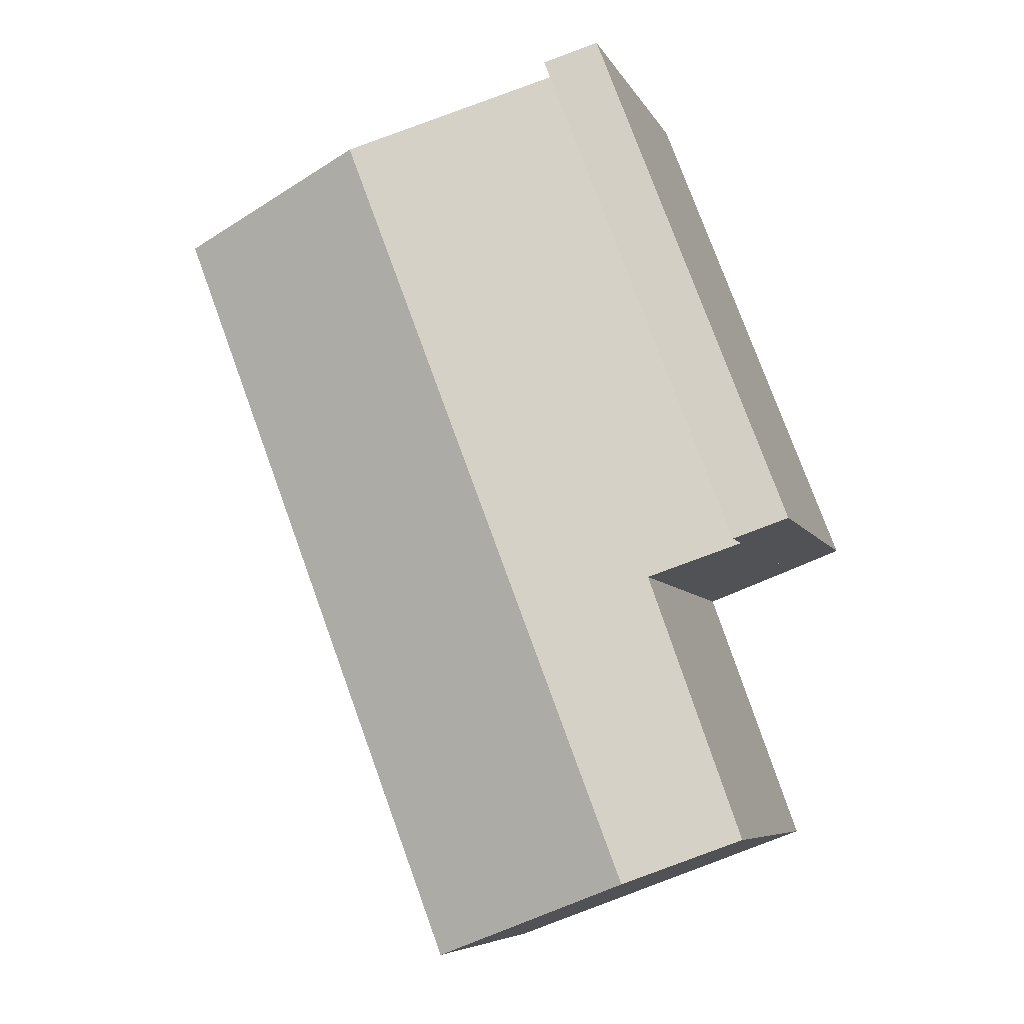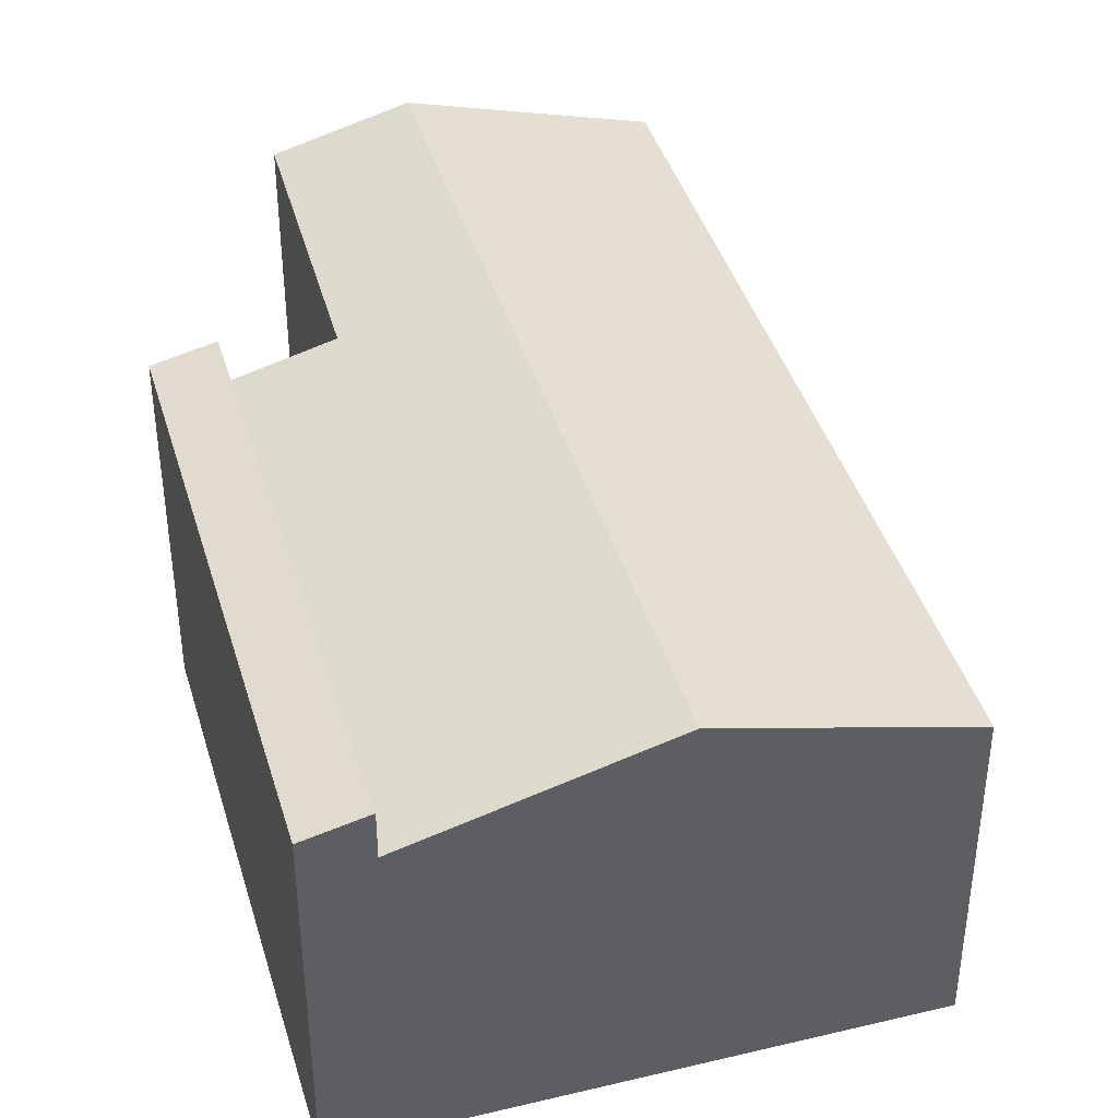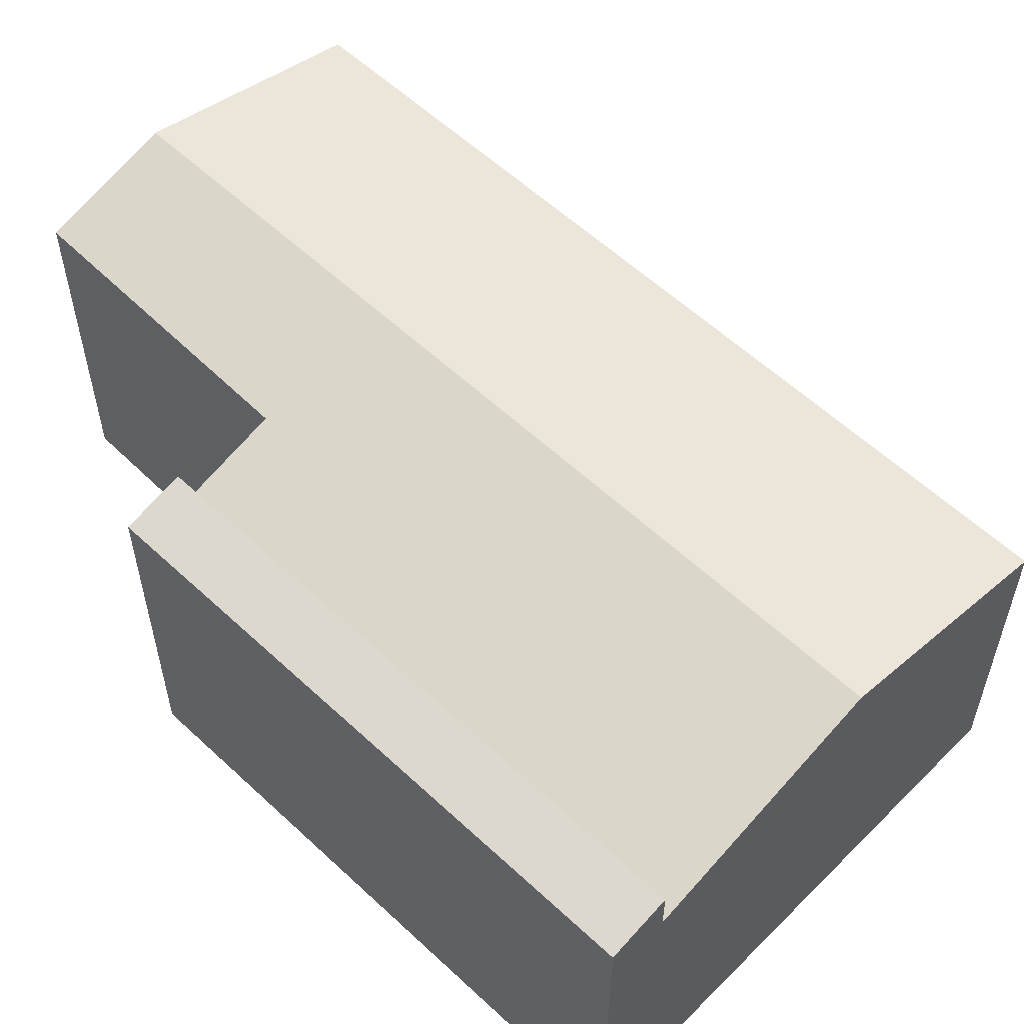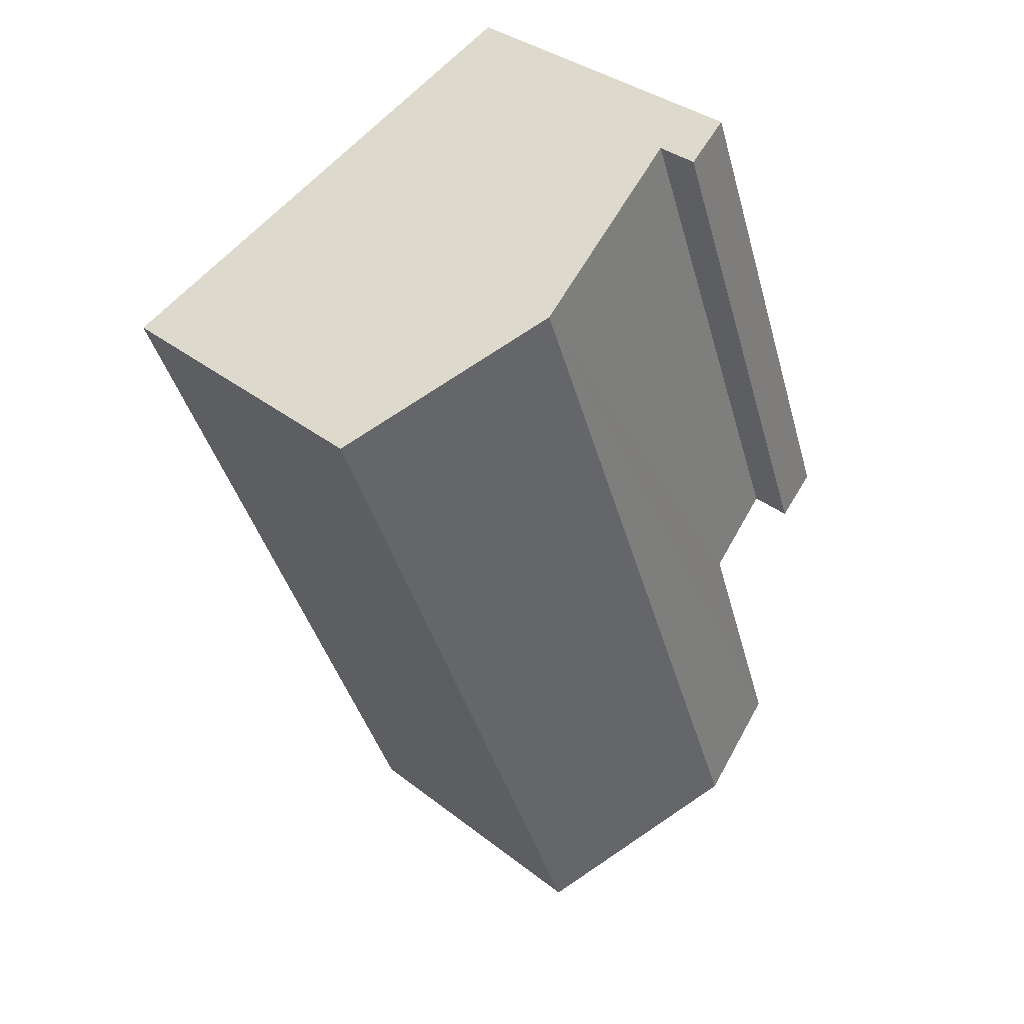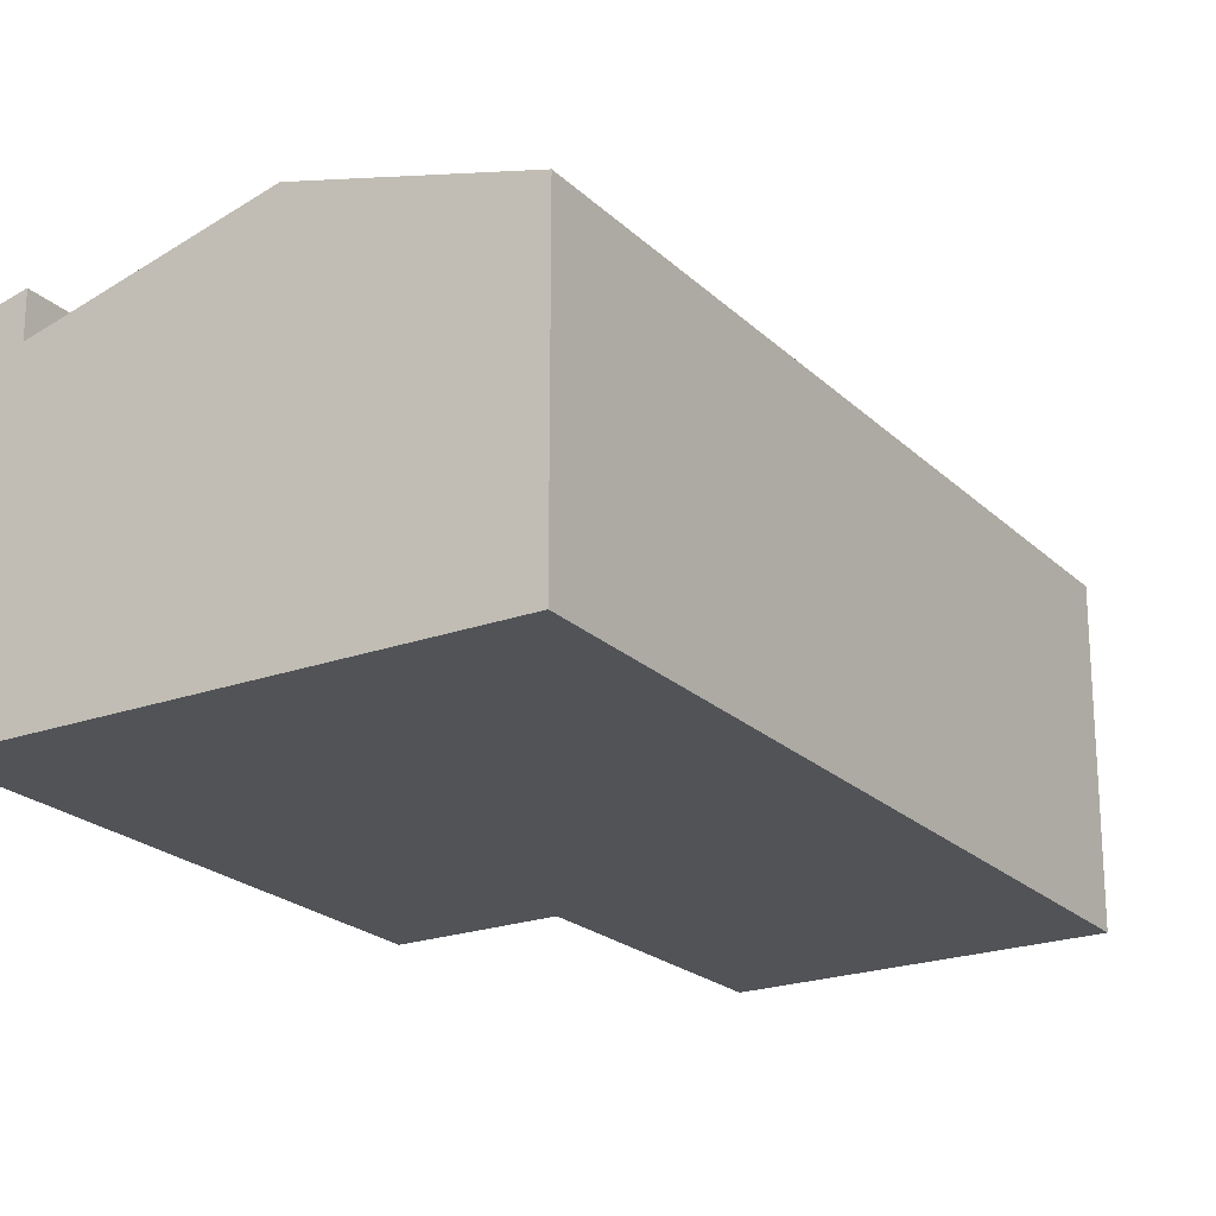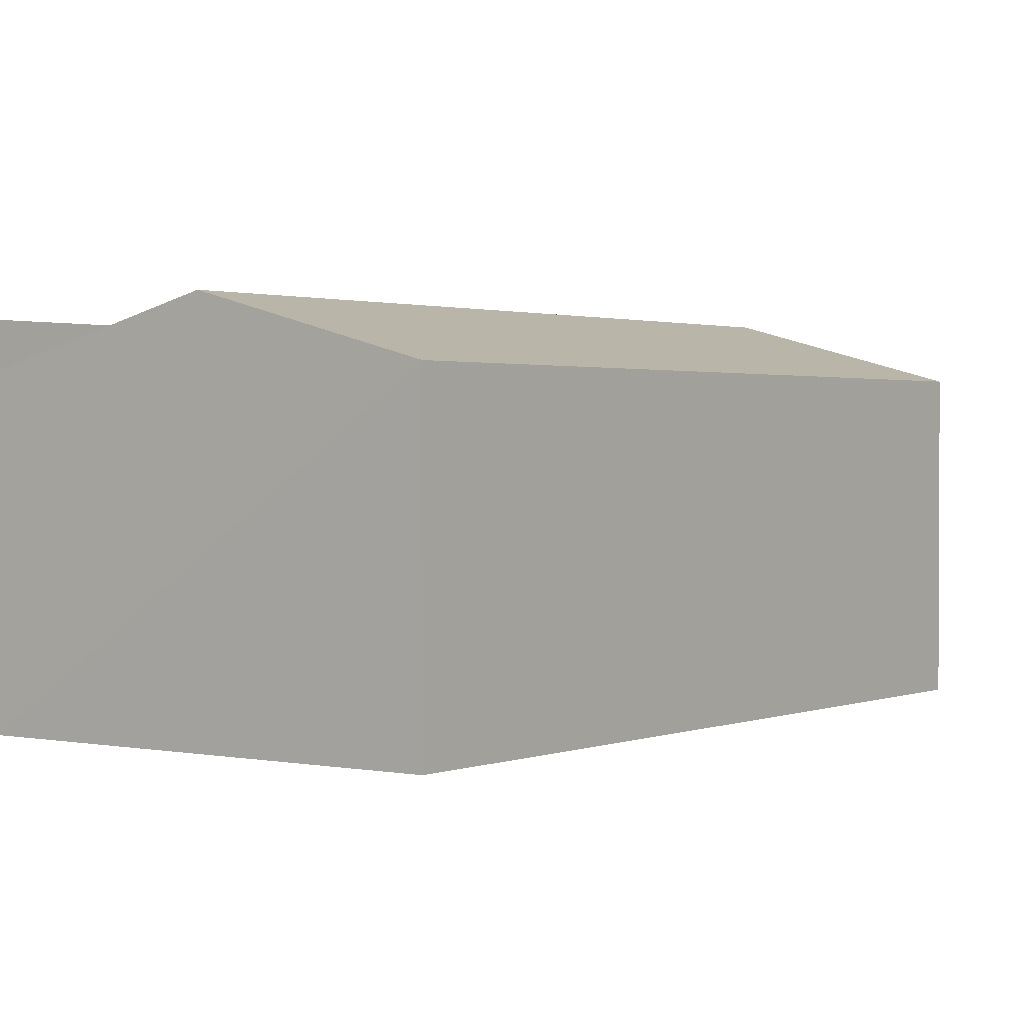
<metadata>
{"format":"obj","ext":"obj","renderer":"f3d","projection":"perspective","resolution":1024,"background":"white","views":[{"elev":-7.0,"azim":-163.1,"up":"+Z"},{"elev":41.1,"azim":4.7,"up":"+Y"},{"elev":57.9,"azim":-25.1,"up":"+Y"},{"elev":35.1,"azim":136.1,"up":"+Z"},{"elev":-22.1,"azim":53.2,"up":"+Y"},{"elev":1.5,"azim":57.0,"up":"+Y"}]}
</metadata>
<code>
v  1.152 7.41 -0.439
v  4.184 7.127 10.96
v  5.335 7.41 10.52
v  0 7.127 4.364e-16
v  0 0 0
v  4.184 -6.712e-16 10.96
v  5.335 -6.443e-16 10.52
v  1.152 2.688e-17 -0.439
v  14.33 6.511 7.089
v  5.668 7.774 -2.25
v  9.88 7.774 8.788
v  10.33 6.511 -3.405
v  10.12 6.511 -3.949
v  3.566 7.774 -7.756
v  8.026 6.511 -9.435
v  1.152 6.484 -0.439
v  5.335 6.484 10.52
v  3.11 7.039 -1.178
v  3.08 7.04 -1.262
v  1.098 7.075 -6.827
v  9.88 -5.381e-16 8.788
v  14.33 -4.341e-16 7.089
v  10.33 2.085e-16 -3.405
v  10.12 2.418e-16 -3.949
v  8.026 5.777e-16 -9.435
v  1.098 4.18e-16 -6.827
v  3.566 4.749e-16 -7.756
v  3.11 7.213e-17 -1.178
v  3.08 7.728e-17 -1.262
g defaultobject
f 1 2 3
f 2 1 4
f 5 2 4
f 2 5 6
f 2 7 3
f 7 2 6
f 7 1 3
f 1 7 8
f 8 4 1
f 4 8 5
f 8 6 5
f 6 8 7
f 9 10 11
f 10 9 12
f 10 12 13
f 10 13 14
f 14 13 15
f 11 16 17
f 16 11 18
f 18 11 19
f 19 11 20
f 20 11 14
f 14 11 10
f 7 11 17
f 11 7 9
f 9 7 21
f 9 21 22
f 22 12 9
f 12 22 23
f 12 23 13
f 13 23 15
f 15 23 24
f 15 24 25
f 25 14 15
f 14 25 20
f 20 25 26
f 26 25 27
f 28 16 18
f 16 28 8
f 26 19 20
f 19 26 18
f 18 26 28
f 28 26 29
f 8 17 16
f 17 8 7
f 24 27 25
f 27 24 26
f 26 24 23
f 26 23 29
f 29 23 22
f 29 22 28
f 28 22 8
f 8 22 21
f 8 21 7

</code>
